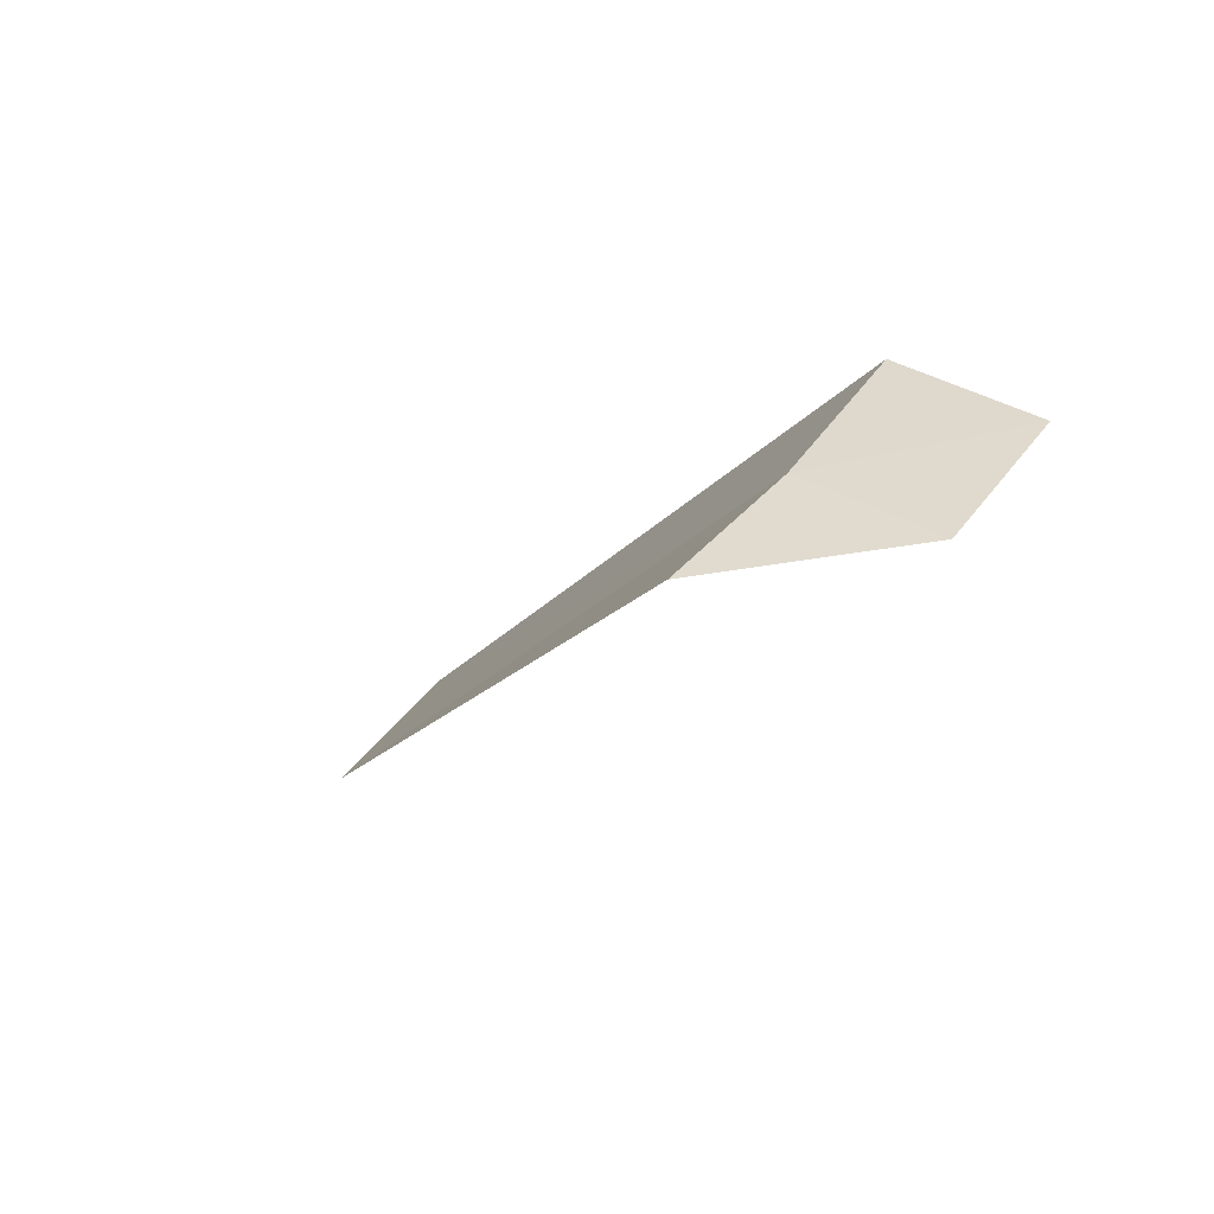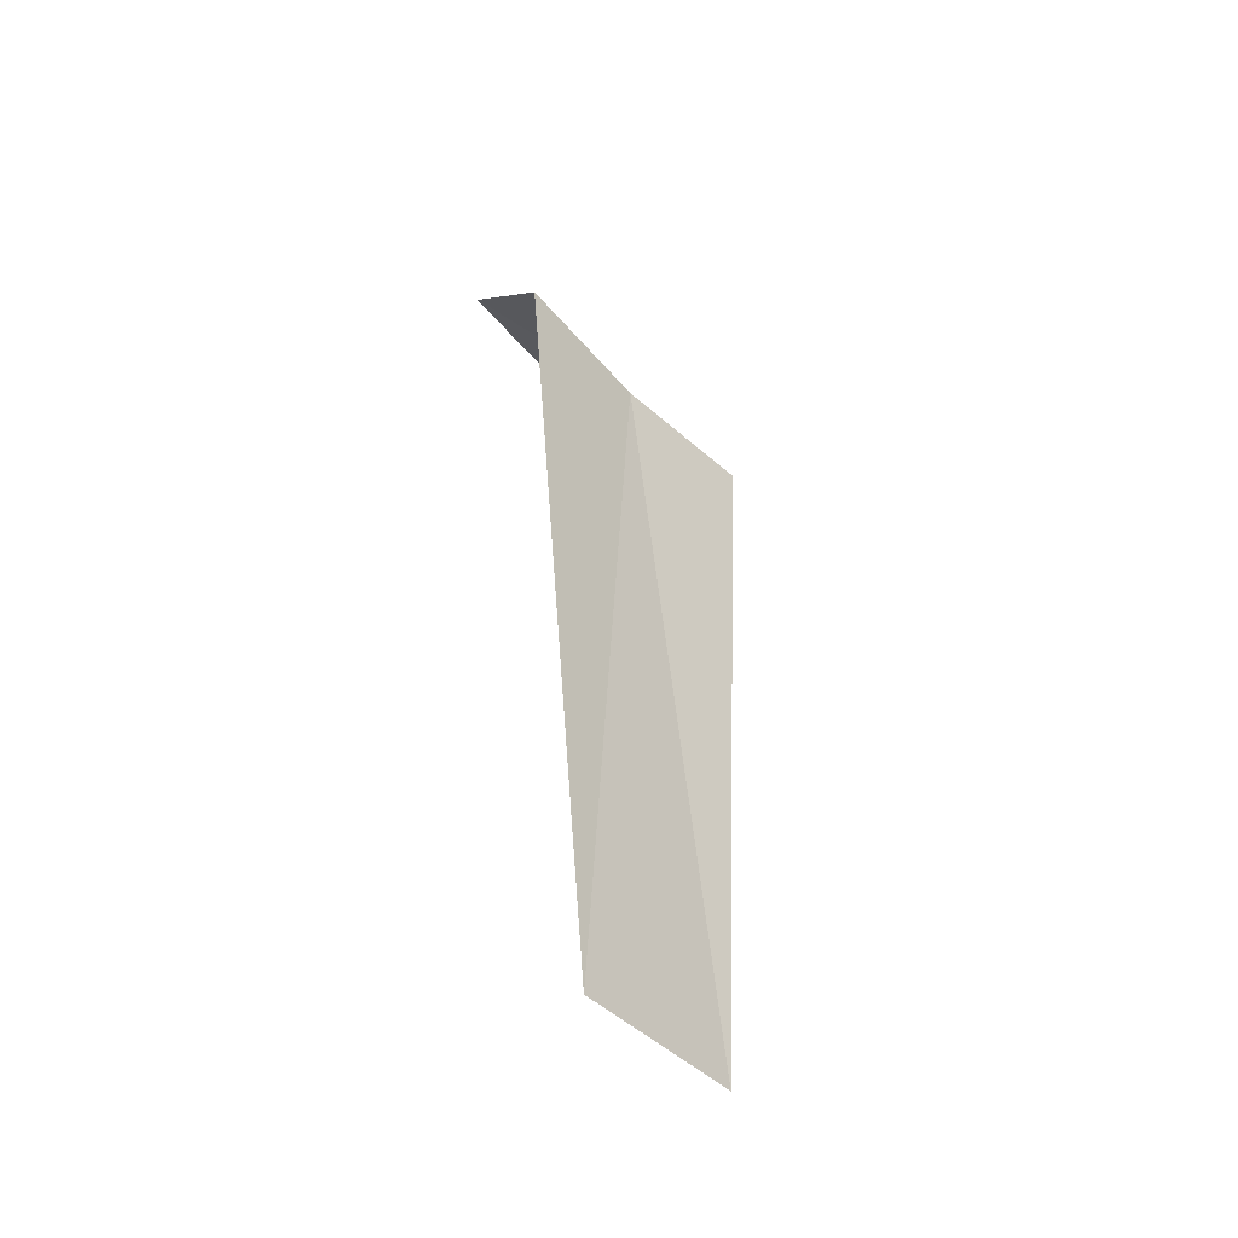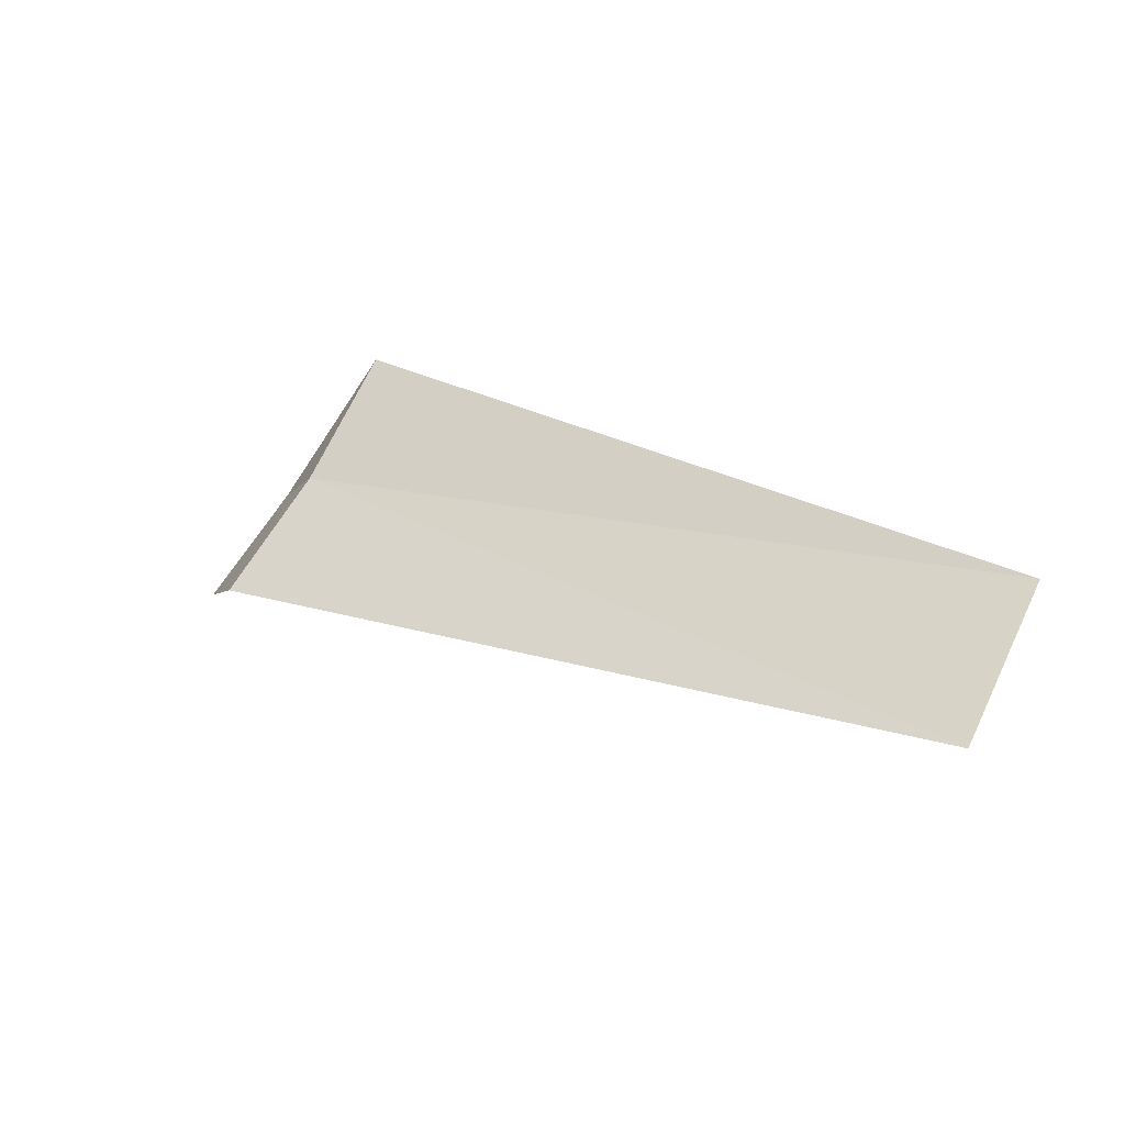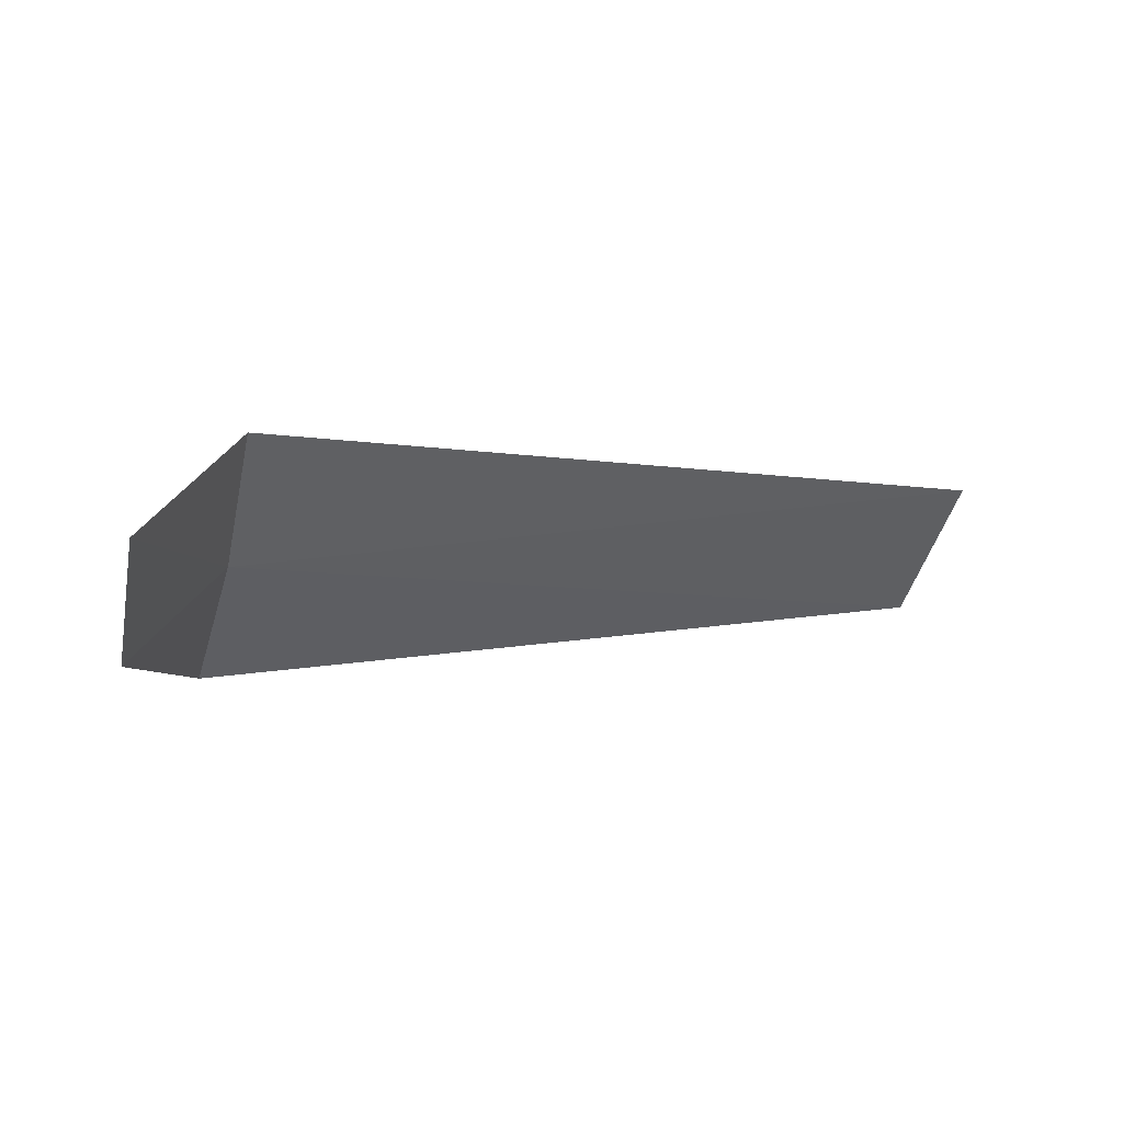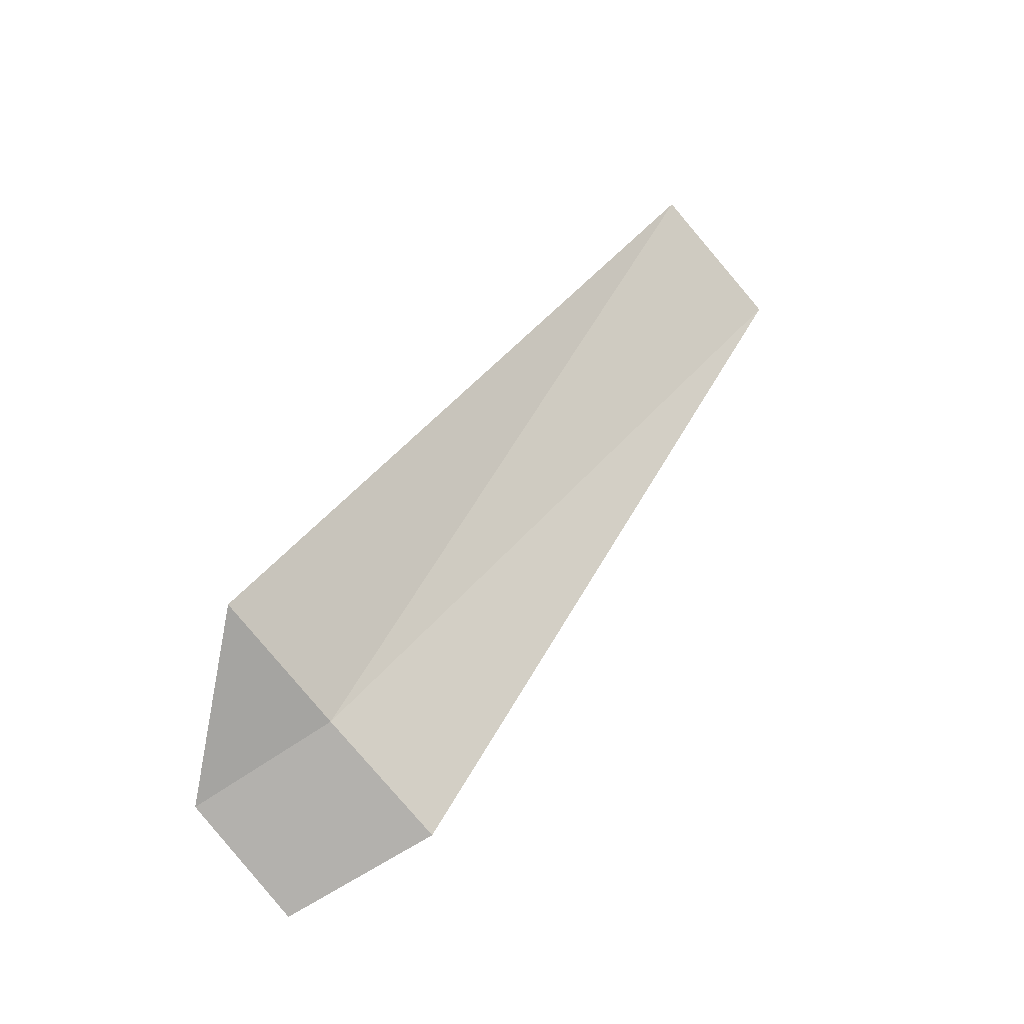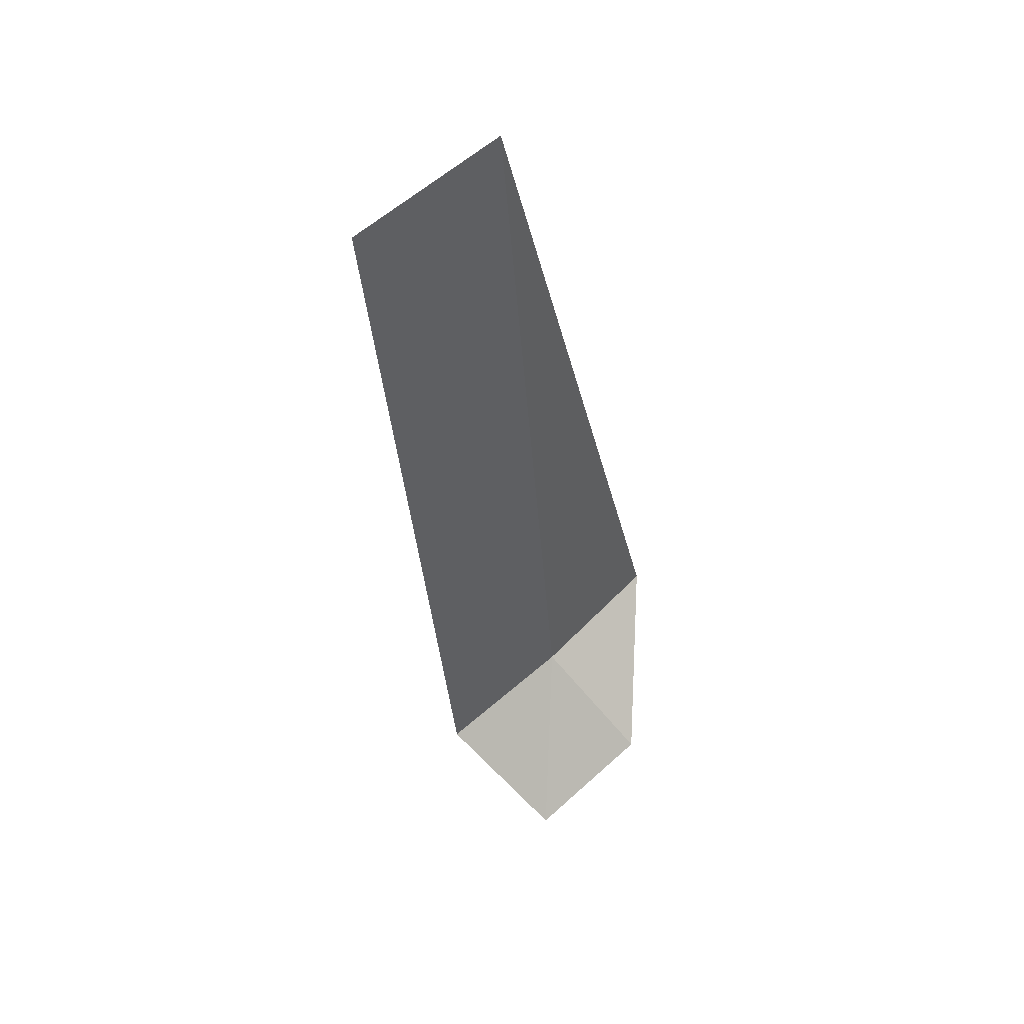
<metadata>
{"format":"obj","ext":"obj","renderer":"f3d","projection":"perspective","resolution":1024,"background":"white","views":[{"elev":-21.1,"azim":61.0,"up":"+Y"},{"elev":44.0,"azim":-92.1,"up":"+Y"},{"elev":20.3,"azim":-144.8,"up":"+Z"},{"elev":0.2,"azim":153.0,"up":"+Y"},{"elev":49.7,"azim":120.7,"up":"+Z"},{"elev":-36.7,"azim":-82.3,"up":"+Z"}]}
</metadata>
<code>
v 7.948 -15.76 15.49
v 7.928 -16.28 16
v 4.178 -15.99 15.7
v 4.178 -15.38 15.18
v 8 -15.2 15.05
v 8.494 -16.17 15.19
v 8.568 -15.64 14.76
f 1 3 2
f 1 5 4
f 1 4 3
f 1 2 6
f 1 7 5
f 1 6 7

</code>
